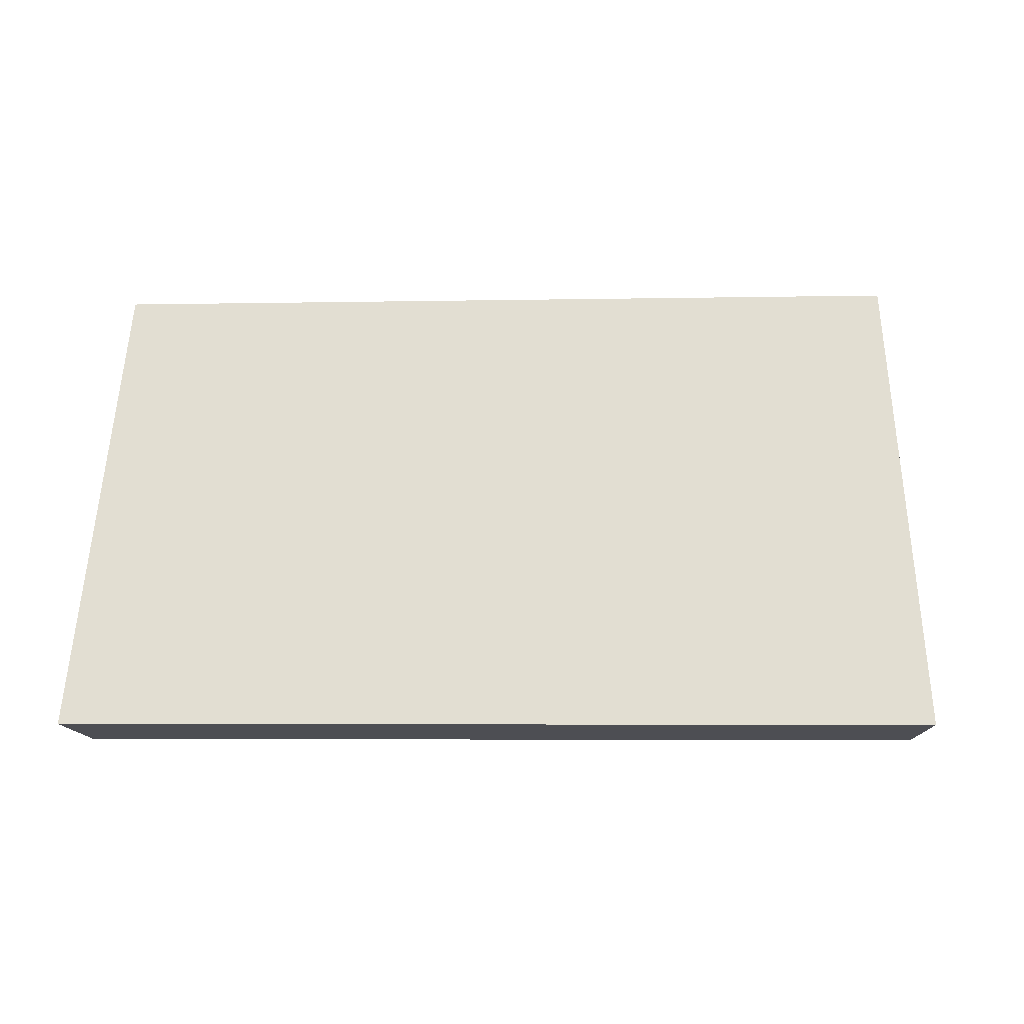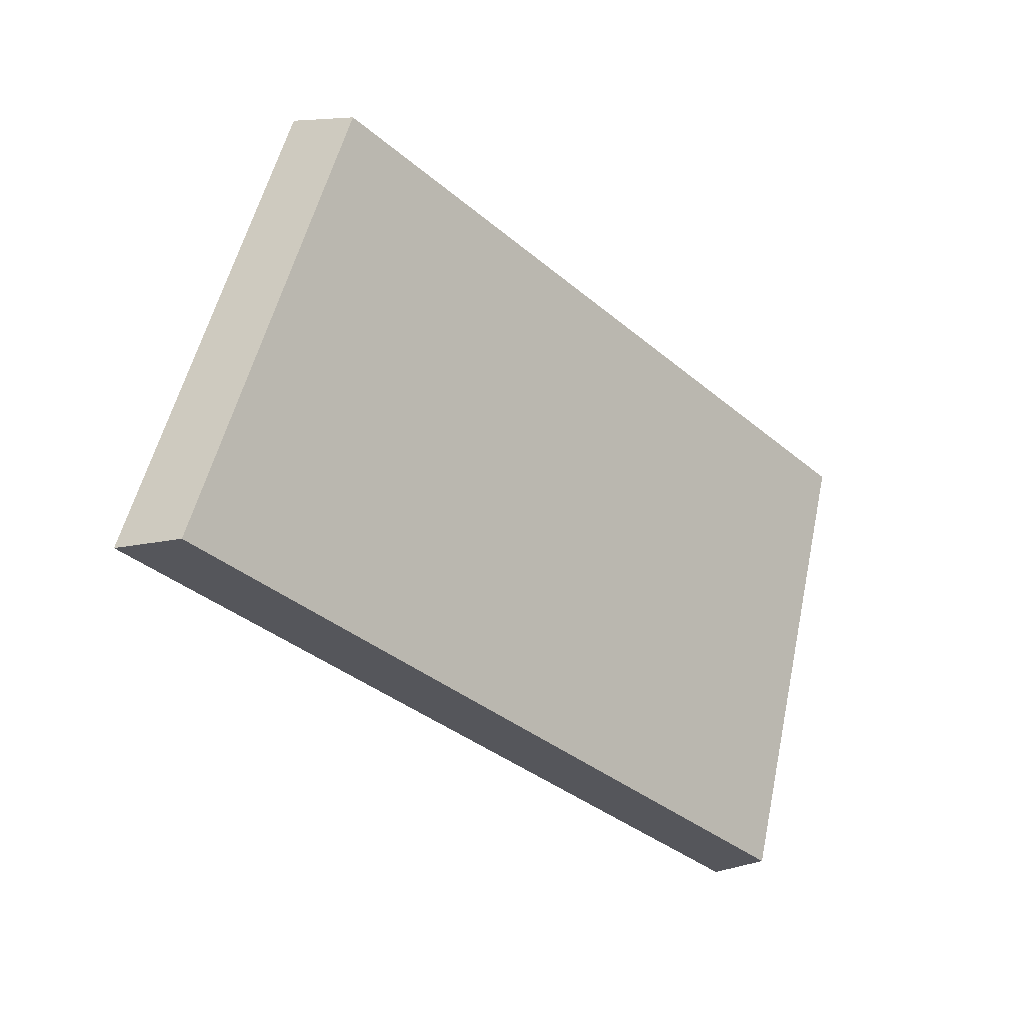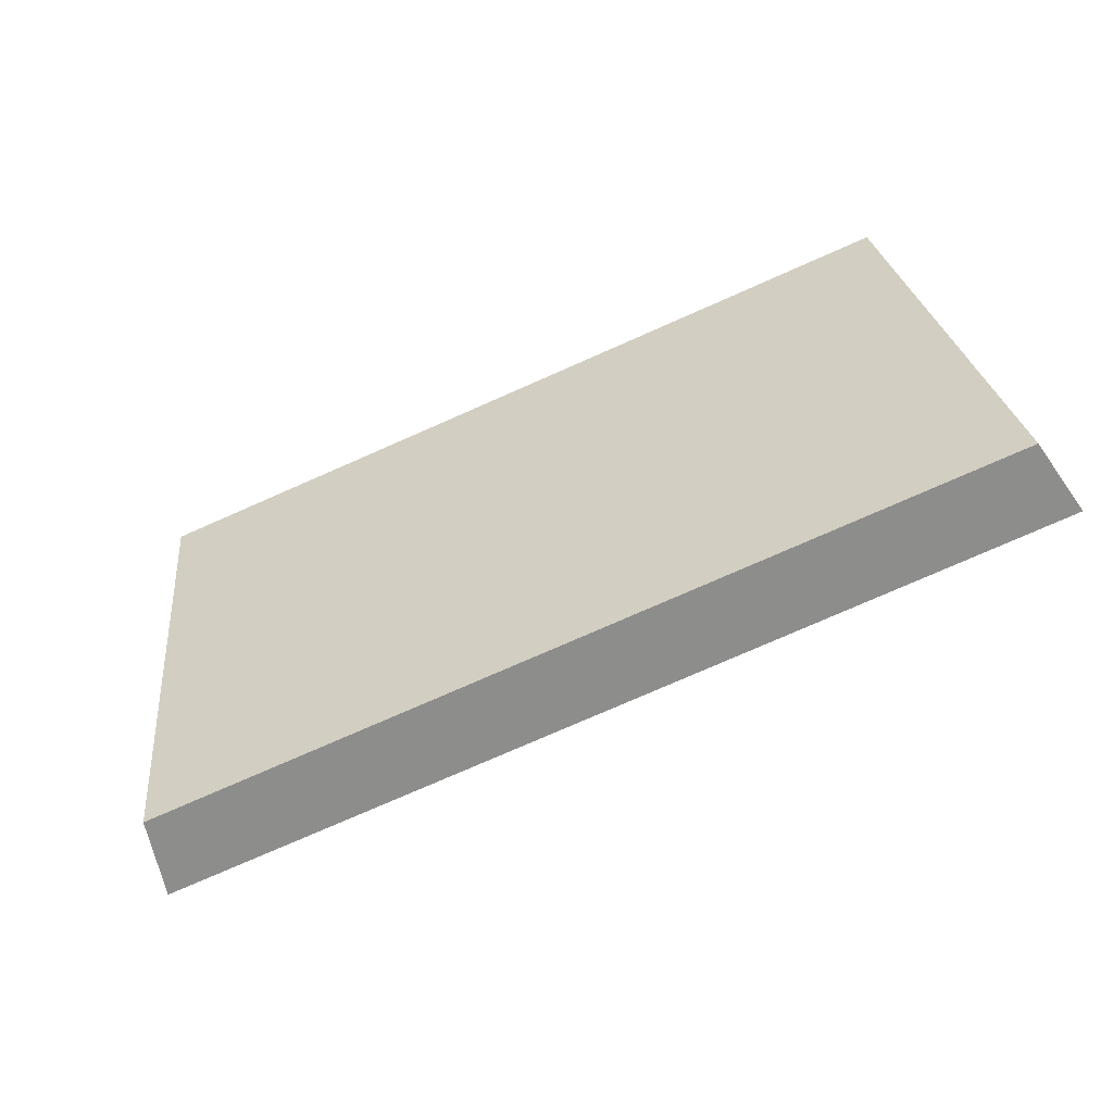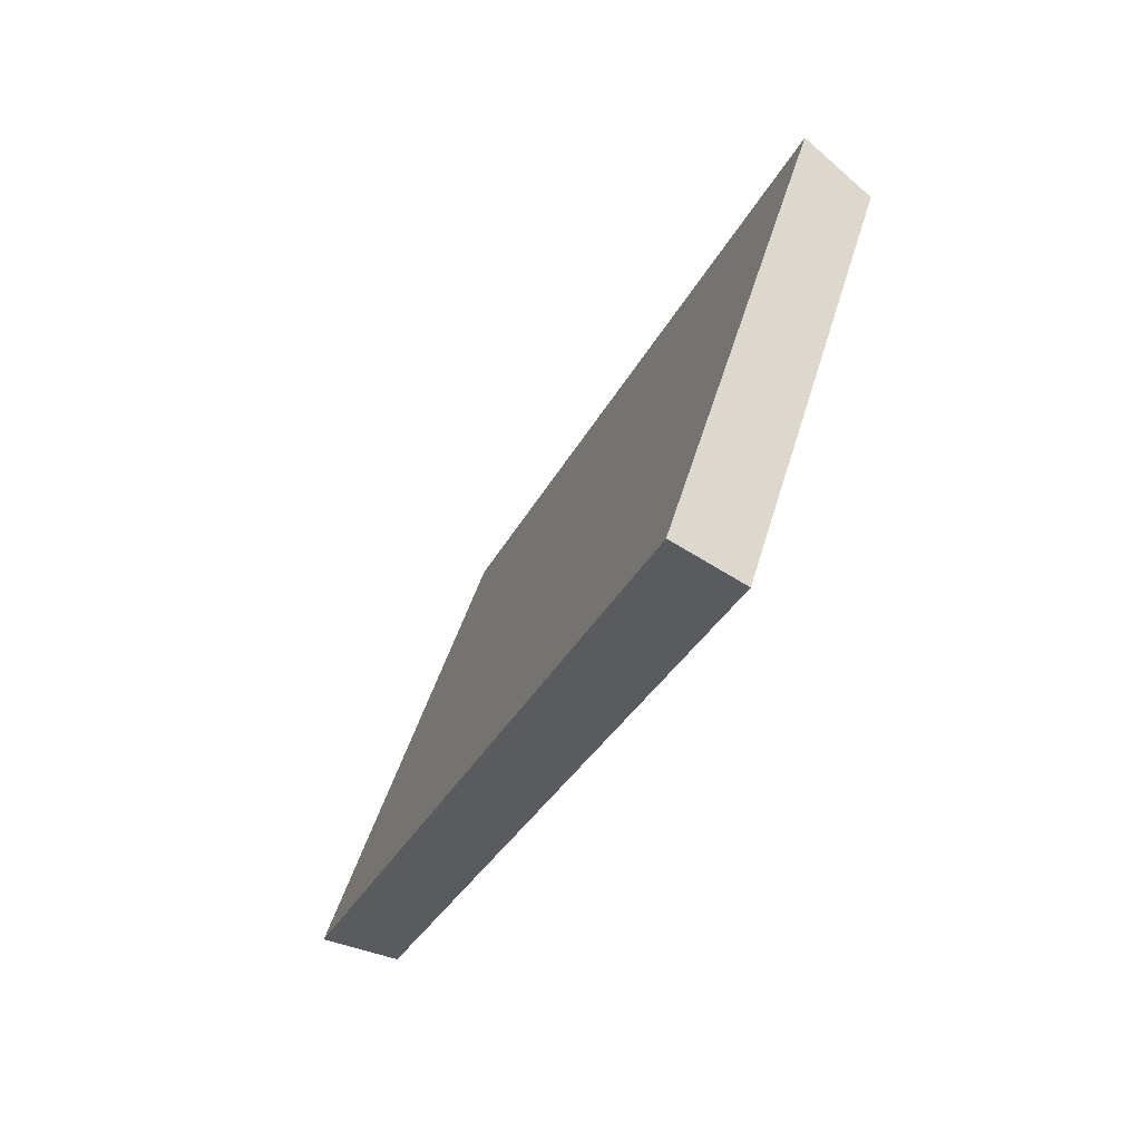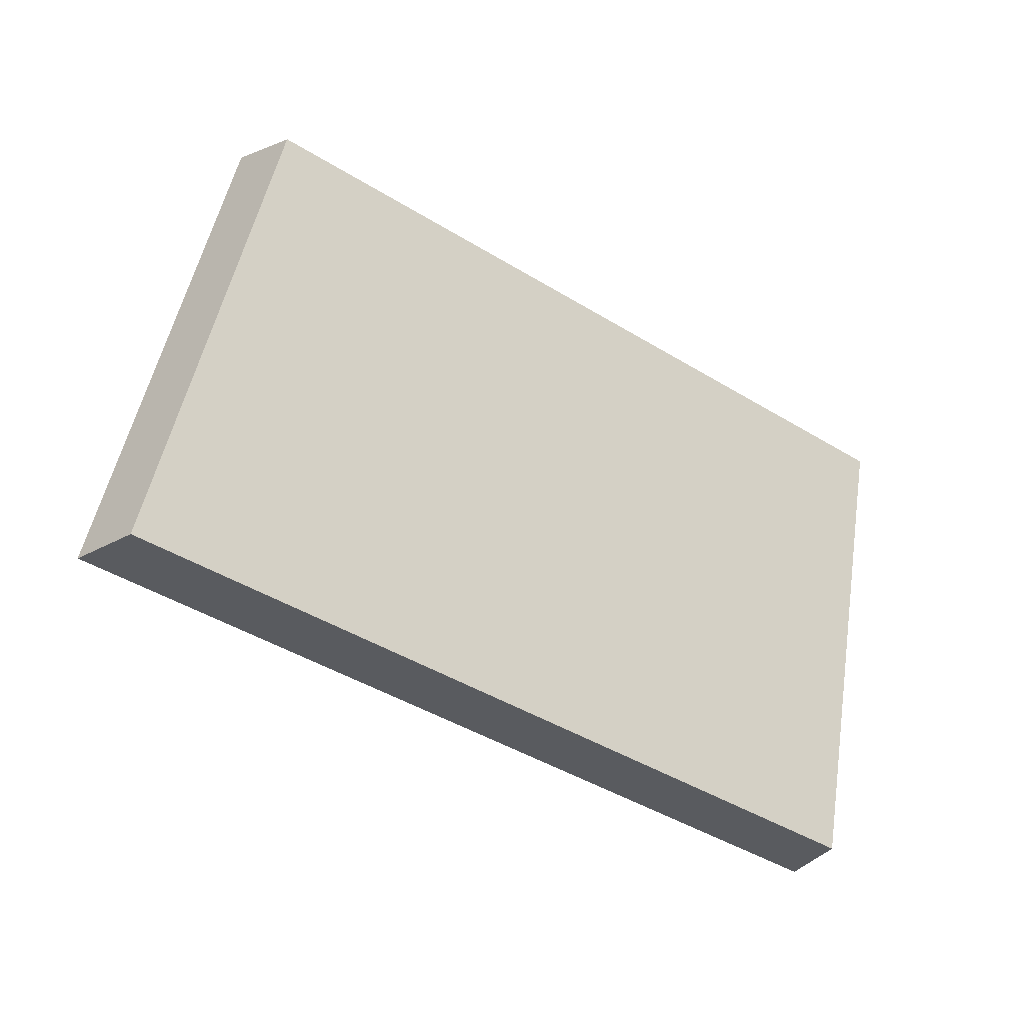
<metadata>
{"format":"obj","ext":"obj","renderer":"f3d","projection":"perspective","resolution":1024,"background":"white","views":[{"elev":-4.8,"azim":-150.4,"up":"+Y"},{"elev":-35.7,"azim":-22.1,"up":"+Y"},{"elev":-75.6,"azim":49.7,"up":"+Y"},{"elev":-30.0,"azim":-86.0,"up":"+Y"},{"elev":-43.0,"azim":-10.3,"up":"+Y"}]}
</metadata>
<code>
v 2.012 0.0946 2.441
v 2.03 0.0946 2.432
v 2.031 0.1053 2.436
v 2.014 0.1053 2.444
v 2.031 0.1061 2.434
v 2.031 0.1053 2.436
v 2.03 0.0946 2.432
v 2.03 0.09501 2.43
v 2.013 0.1061 2.442
v 2.014 0.1053 2.444
v 2.031 0.1053 2.436
v 2.031 0.1061 2.434
v 2.03 0.09501 2.43
v 2.03 0.0946 2.432
v 2.012 0.0946 2.441
v 2.011 0.09501 2.439
v 2.011 0.09501 2.439
v 2.012 0.0946 2.441
v 2.014 0.1053 2.444
v 2.013 0.1061 2.442
v 2.013 0.1061 2.442
v 2.031 0.1061 2.434
v 2.03 0.09501 2.43
v 2.011 0.09501 2.439
f 1 2 3
f 1 3 4
f 5 6 7
f 5 7 8
f 9 10 11
f 9 11 12
f 13 14 15
f 13 15 16
f 17 18 19
f 17 19 20
f 21 22 23
f 21 23 24

</code>
